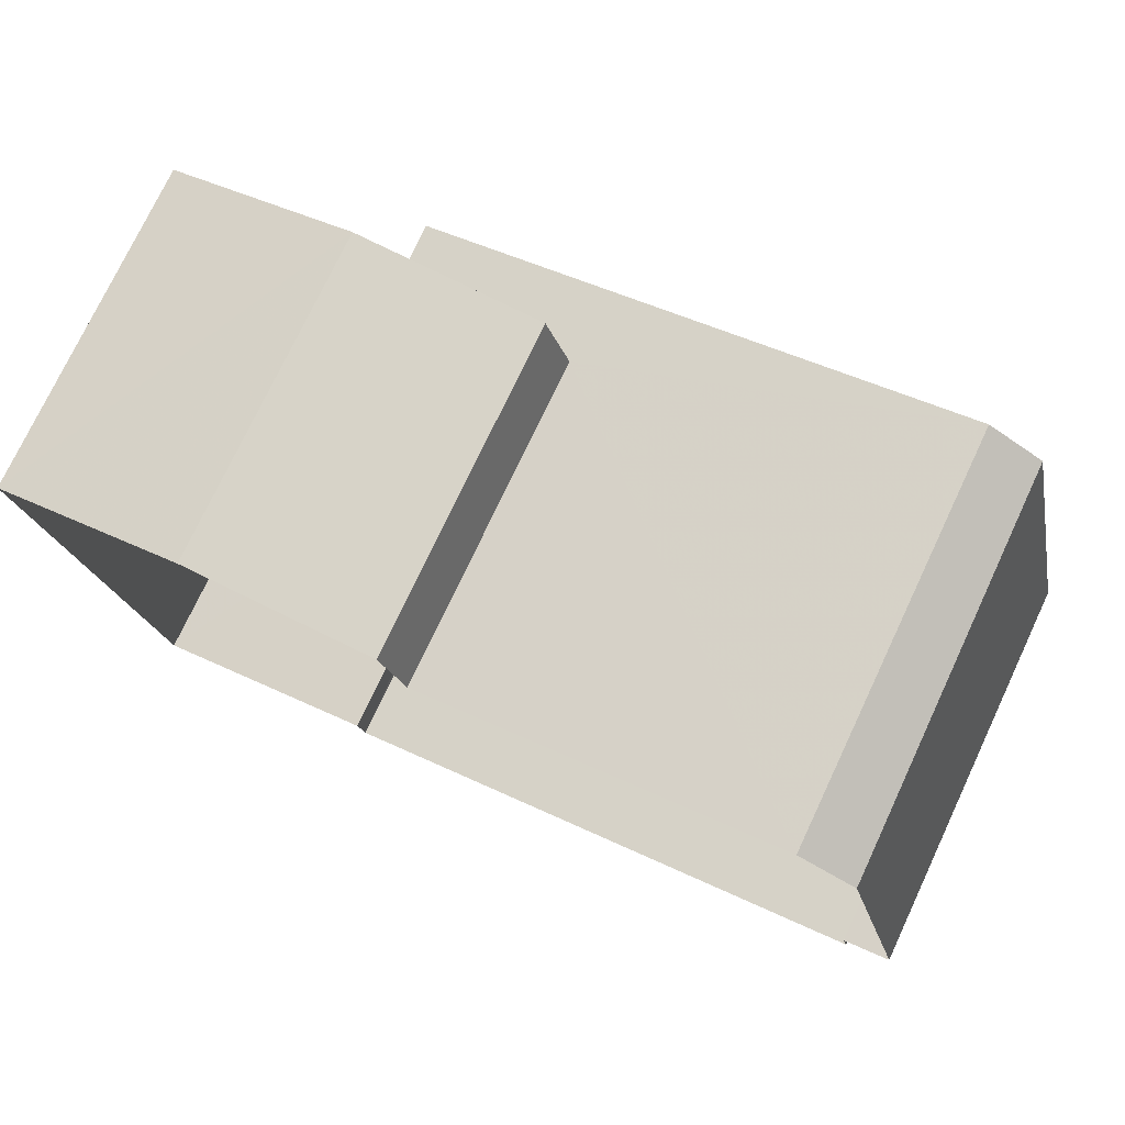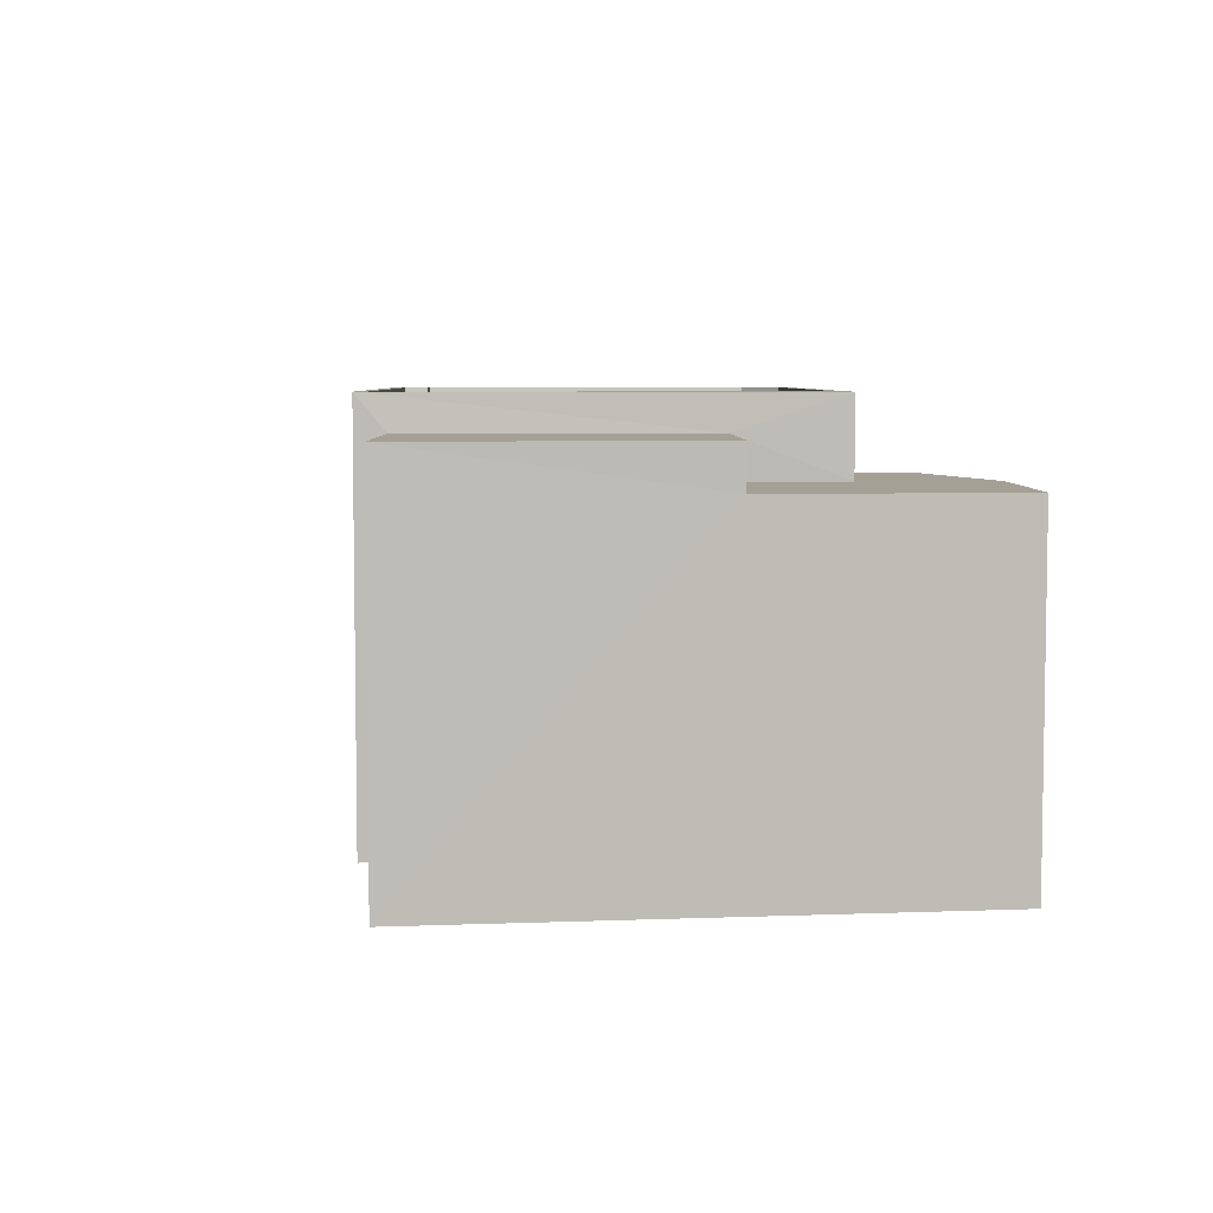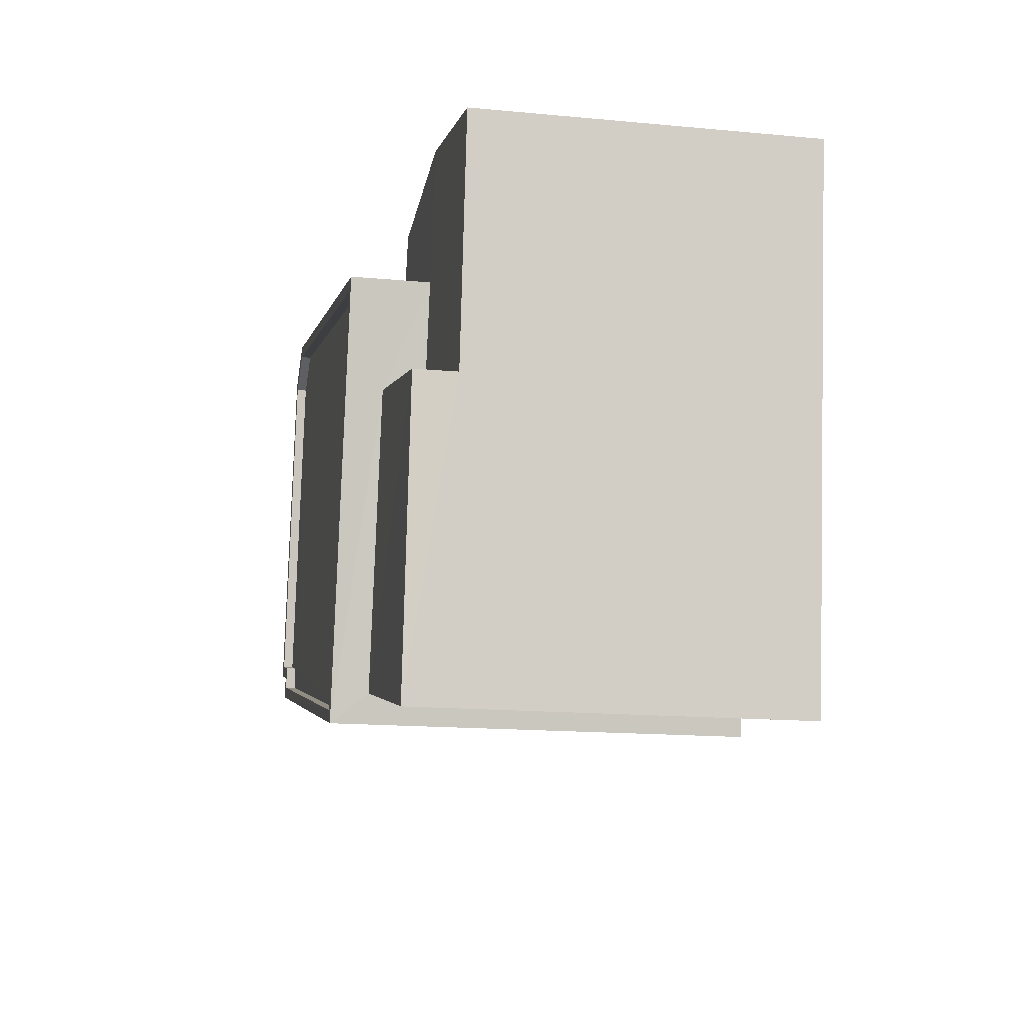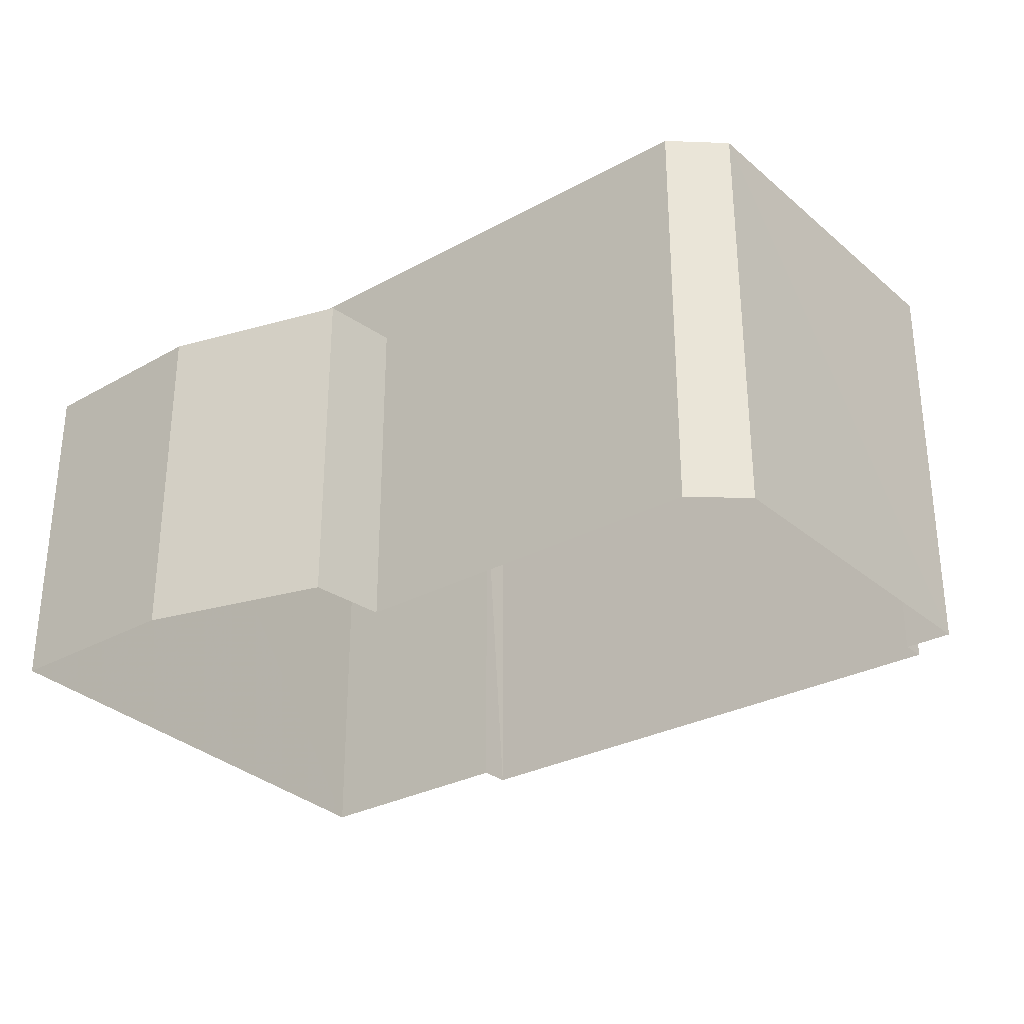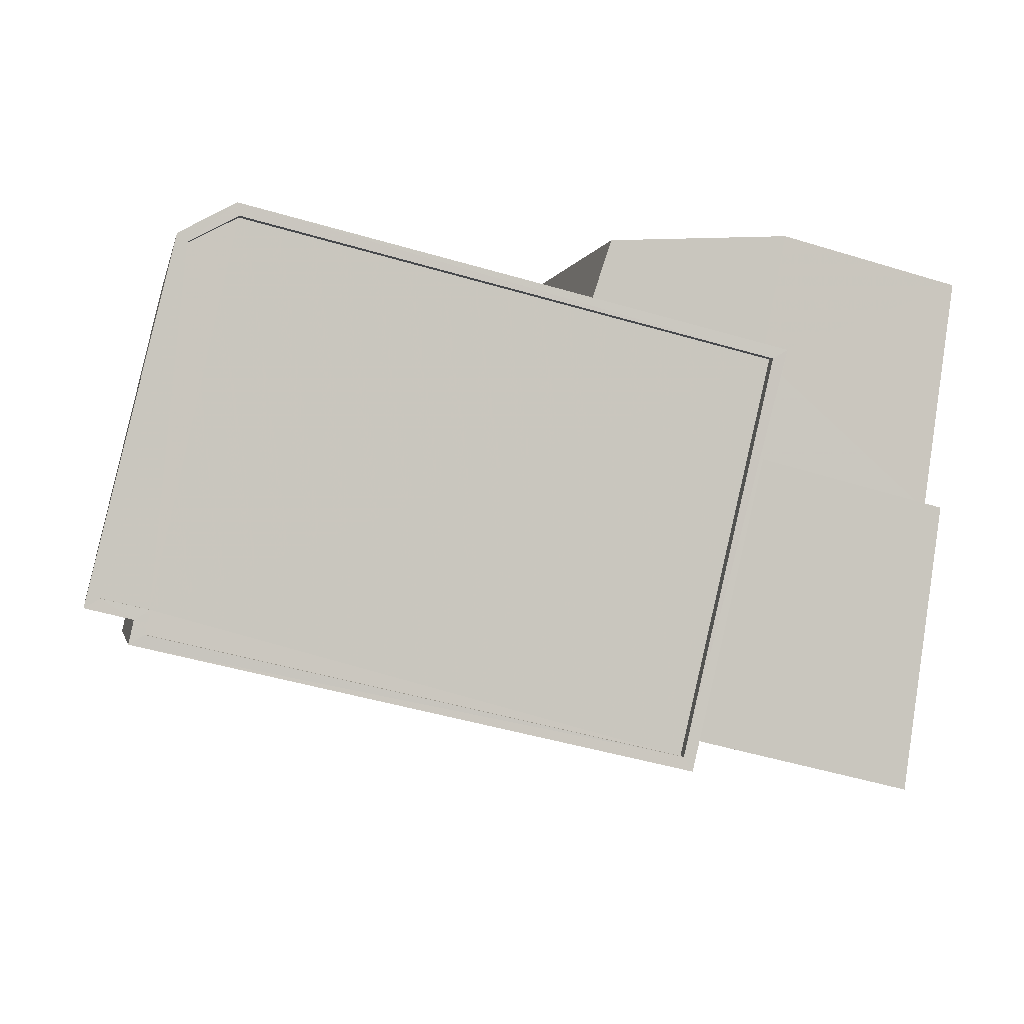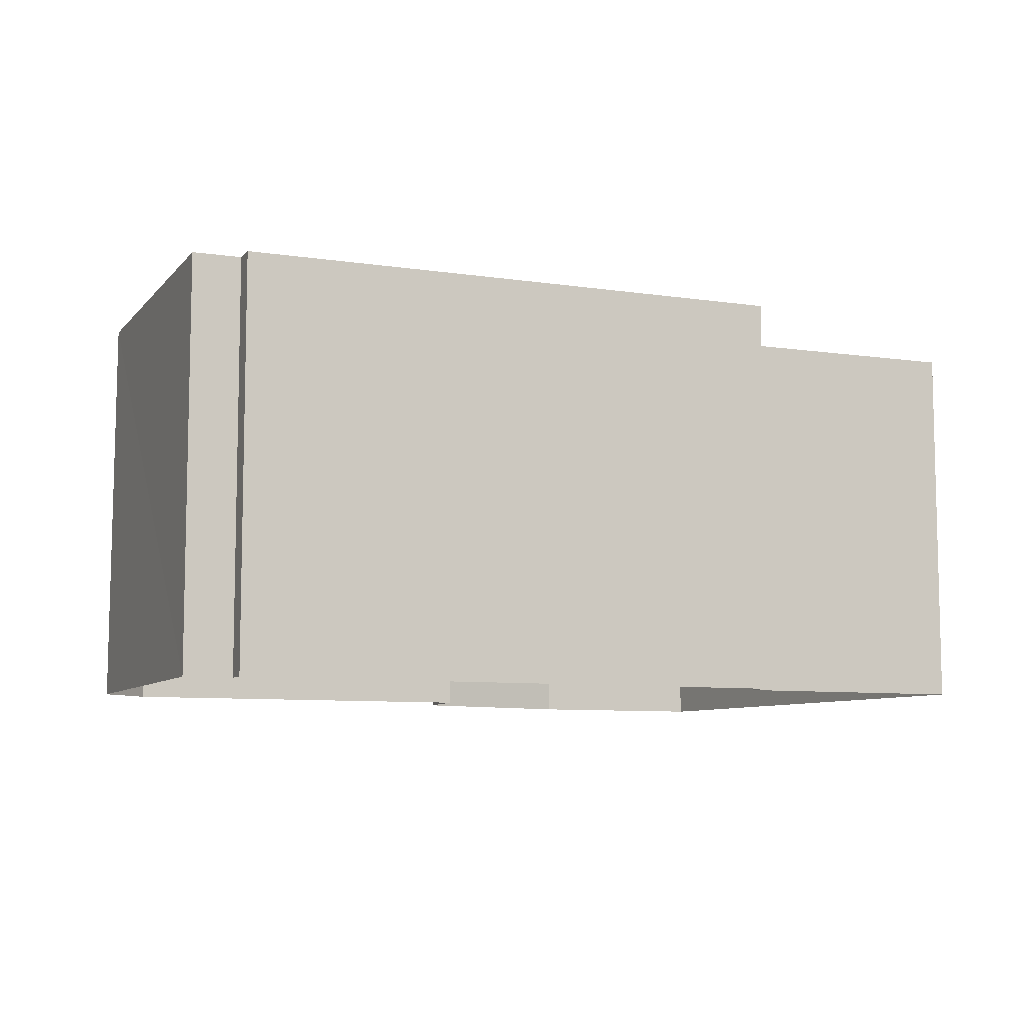
<metadata>
{"format":"obj","ext":"obj","renderer":"f3d","projection":"perspective","resolution":1024,"background":"white","views":[{"elev":76.3,"azim":-154.6,"up":"+Y"},{"elev":5.7,"azim":75.3,"up":"+Z"},{"elev":-16.1,"azim":79.1,"up":"+Y"},{"elev":-29.2,"azim":-154.2,"up":"+Z"},{"elev":-1.5,"azim":-11.5,"up":"+Y"},{"elev":-8.1,"azim":-35.8,"up":"+Z"}]}
</metadata>
<code>
v -3.161e+05 4.028e+04 3.238
v -3.161e+05 4.029e+04 3.24
v -3.161e+05 4.029e+04 3.239
v -3.161e+05 4.028e+04 3.239
v -3.161e+05 4.029e+04 3.234
v -3.161e+05 4.029e+04 3.234
v -3.161e+05 4.029e+04 3.232
v -3.161e+05 4.029e+04 3.23
v -3.161e+05 4.027e+04 3.231
v -3.161e+05 4.027e+04 3.231
v -3.161e+05 4.028e+04 3.238
v -3.161e+05 4.027e+04 3.228
v -3.161e+05 4.027e+04 12.47
v -3.161e+05 4.027e+04 12.47
v -3.161e+05 4.028e+04 12.47
v -3.161e+05 4.028e+04 12.47
v -3.161e+05 4.029e+04 13.36
v -3.161e+05 4.028e+04 13.36
v -3.161e+05 4.028e+04 13.36
v -3.161e+05 4.029e+04 13.36
v -3.161e+05 4.029e+04 13.36
v -3.161e+05 4.028e+04 13.36
v -3.161e+05 4.028e+04 13.36
v -3.161e+05 4.028e+04 13.36
v -3.161e+05 4.027e+04 13.35
v -3.161e+05 4.027e+04 13.35
v -3.161e+05 4.028e+04 13.35
v -3.161e+05 4.028e+04 13.35
v -3.161e+05 4.029e+04 13.36
v -3.161e+05 4.028e+04 13.36
v -3.161e+05 4.029e+04 11.44
v -3.161e+05 4.029e+04 11.45
v -3.161e+05 4.028e+04 11.44
v -3.161e+05 4.029e+04 11.44
v -3.161e+05 4.029e+04 11.45
v -3.161e+05 4.028e+04 11.44
v -3.161e+05 4.028e+04 11.44
v -3.161e+05 4.028e+04 13.11
v -3.161e+05 4.027e+04 13.1
v -3.161e+05 4.028e+04 13.11
v -3.161e+05 4.028e+04 13.1
v -3.161e+05 4.028e+04 13.11
v -3.161e+05 4.029e+04 13.11
v -3.161e+05 4.029e+04 13.11
f 1 2 3
f 1 4 2
f 5 6 7
f 8 9 7
f 10 11 1
f 1 3 5
f 8 12 9
f 10 1 9
f 9 5 7
f 1 5 9
f 13 14 15
f 16 13 15
f 17 18 19
f 20 17 21
f 22 23 24
f 19 18 24
f 25 26 22
f 27 28 20
f 26 25 28
f 21 17 19
f 29 20 21
f 24 23 30
f 26 23 22
f 19 24 30
f 29 27 20
f 28 27 26
f 31 32 33
f 31 33 34
f 32 35 33
f 34 33 36
f 36 33 37
f 38 39 40
f 39 41 40
f 42 40 43
f 40 41 44
f 43 40 44
f 36 16 15
f 36 37 16
f 22 11 10
f 25 22 10
f 29 44 41
f 27 29 41
f 37 33 16
f 9 13 10
f 33 28 16
f 10 13 25
f 16 28 25
f 13 16 25
f 13 12 14
f 13 9 12
f 31 8 7
f 31 34 8
f 27 41 39
f 26 27 39
f 19 40 42
f 19 30 40
f 5 32 6
f 5 35 32
f 21 43 44
f 29 21 44
f 17 2 4
f 18 17 4
f 18 4 1
f 24 18 1
f 21 42 43
f 21 19 42
f 23 39 38
f 23 26 39
f 5 3 35
f 3 20 35
f 35 28 33
f 35 20 28
f 8 36 12
f 12 36 14
f 8 34 36
f 14 36 15
f 30 38 40
f 30 23 38
f 24 1 11
f 22 24 11
f 32 7 6
f 32 31 7
f 17 3 2
f 17 20 3

</code>
